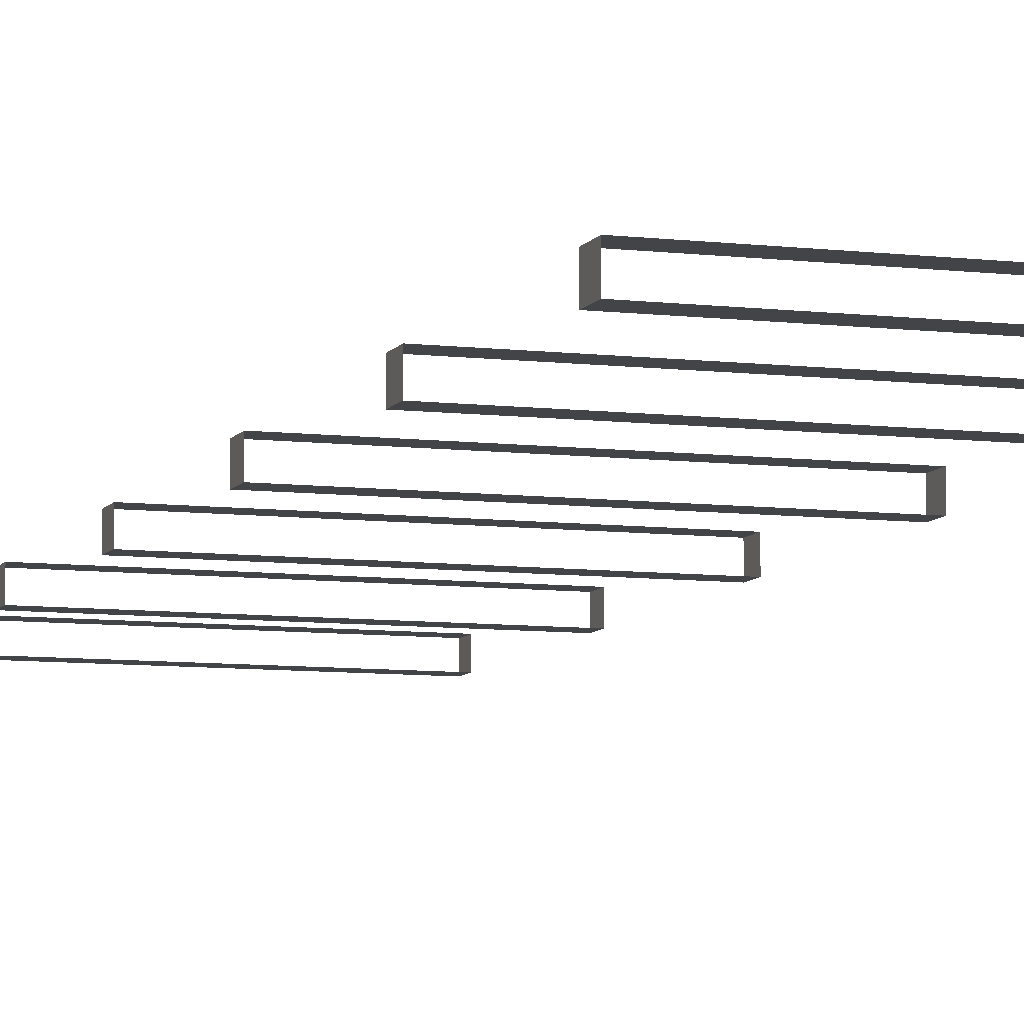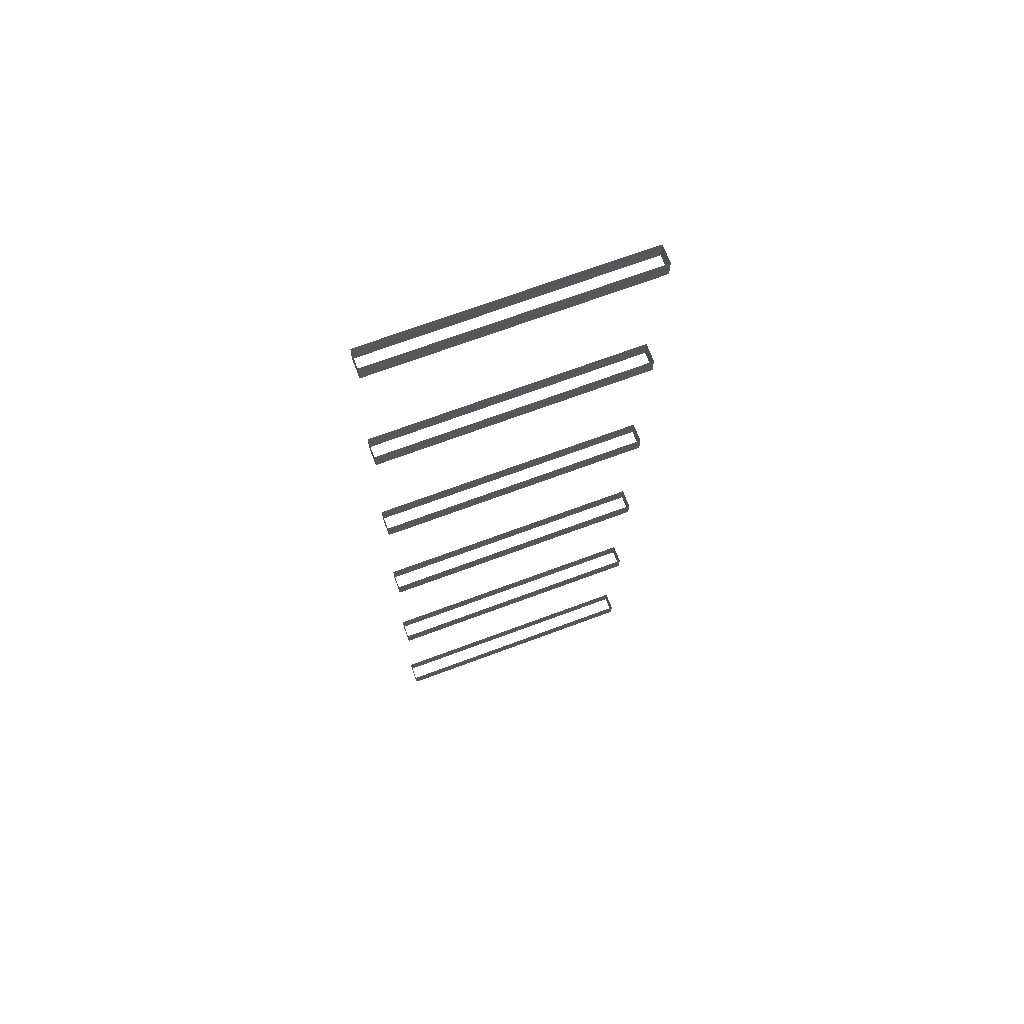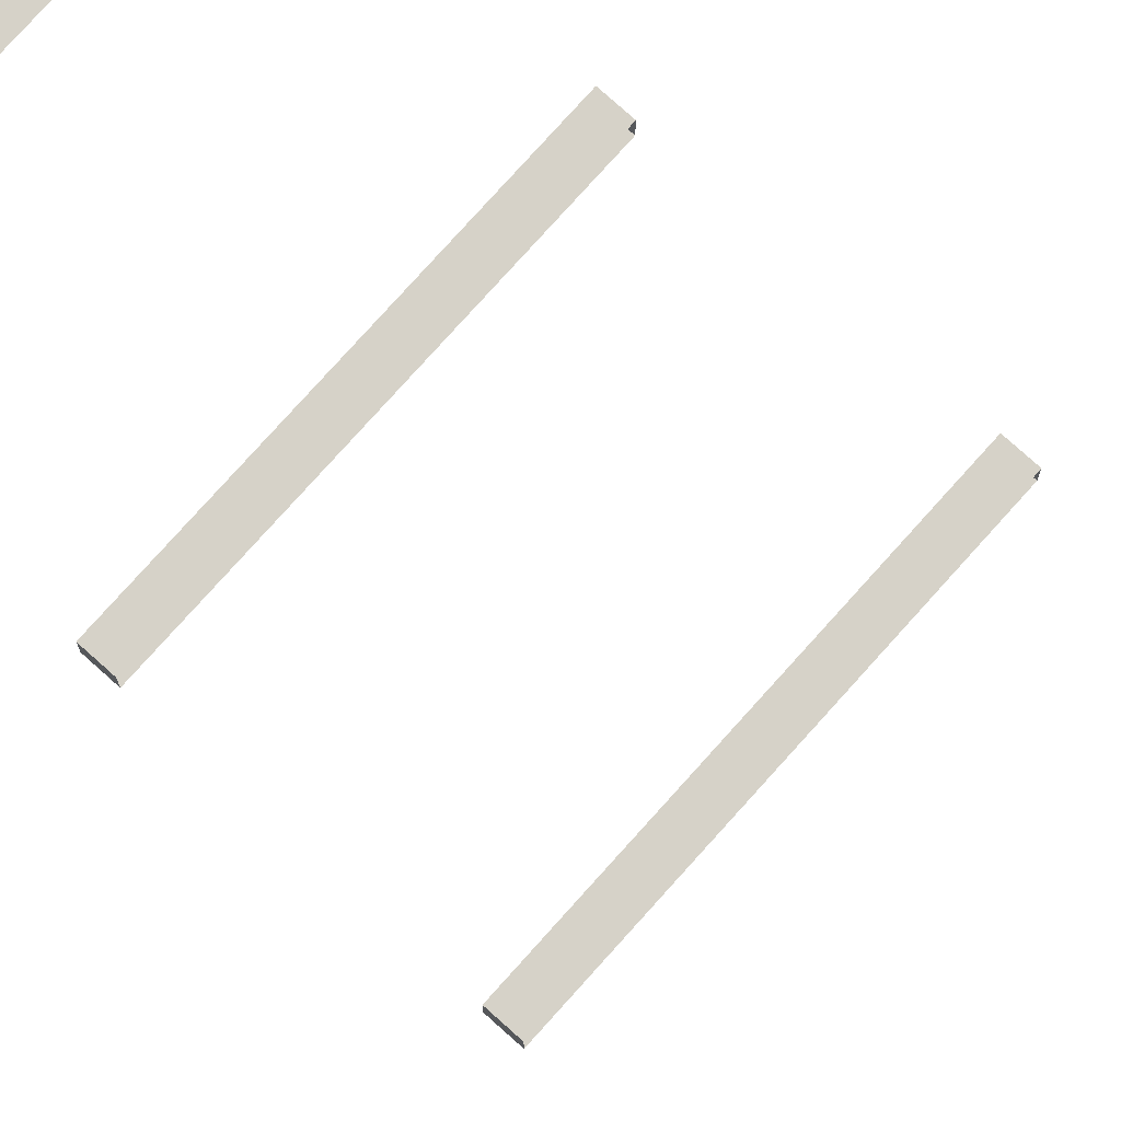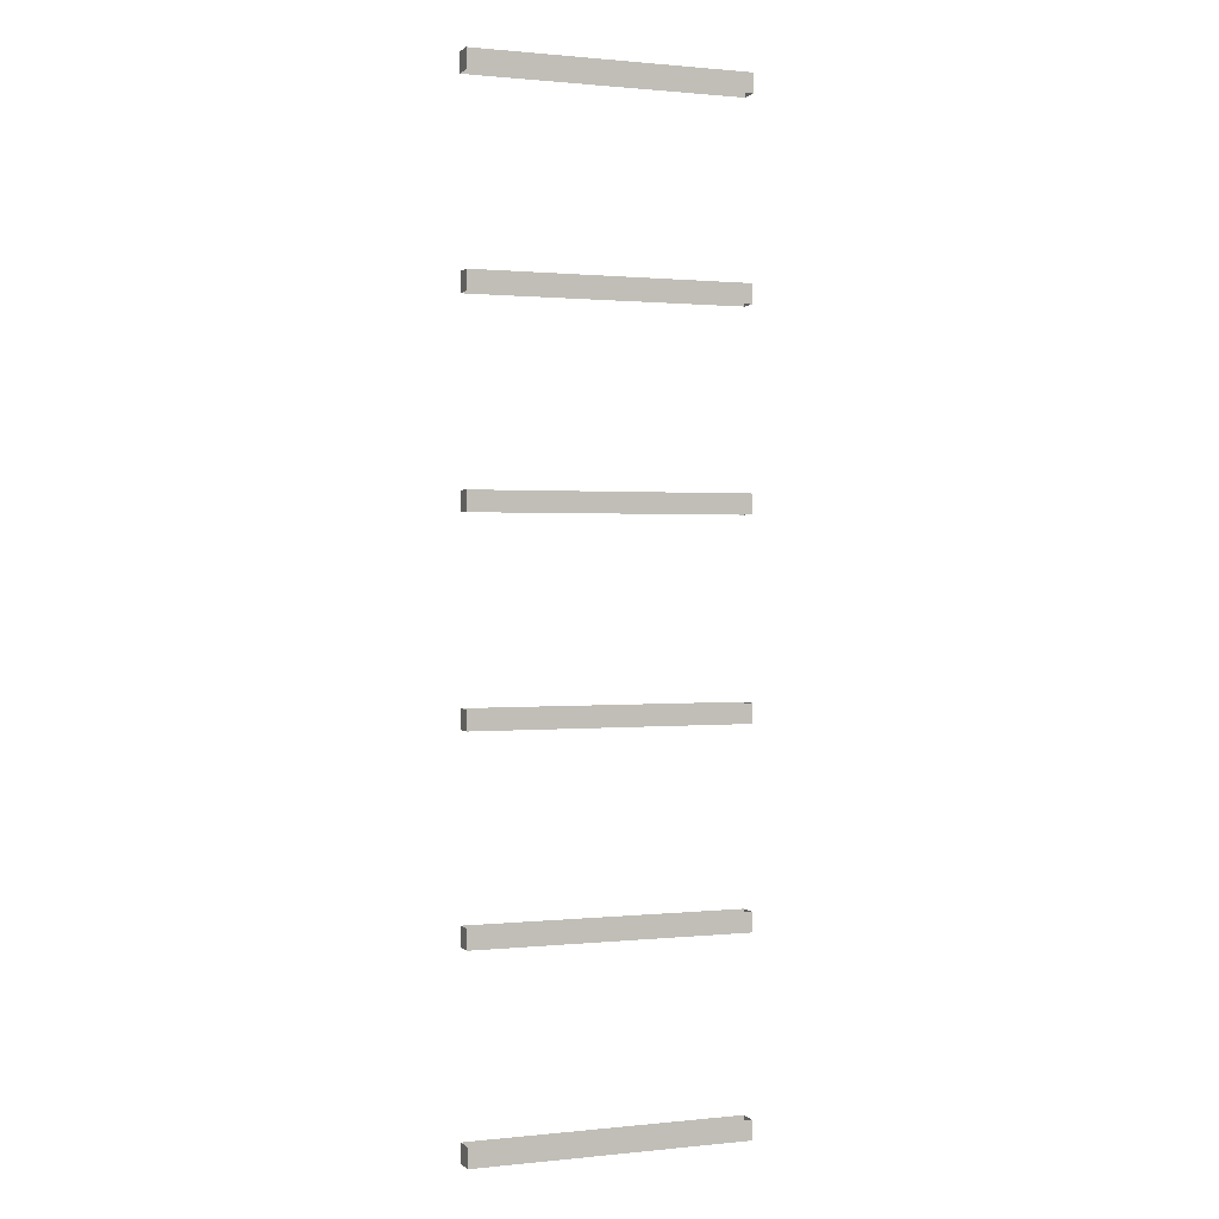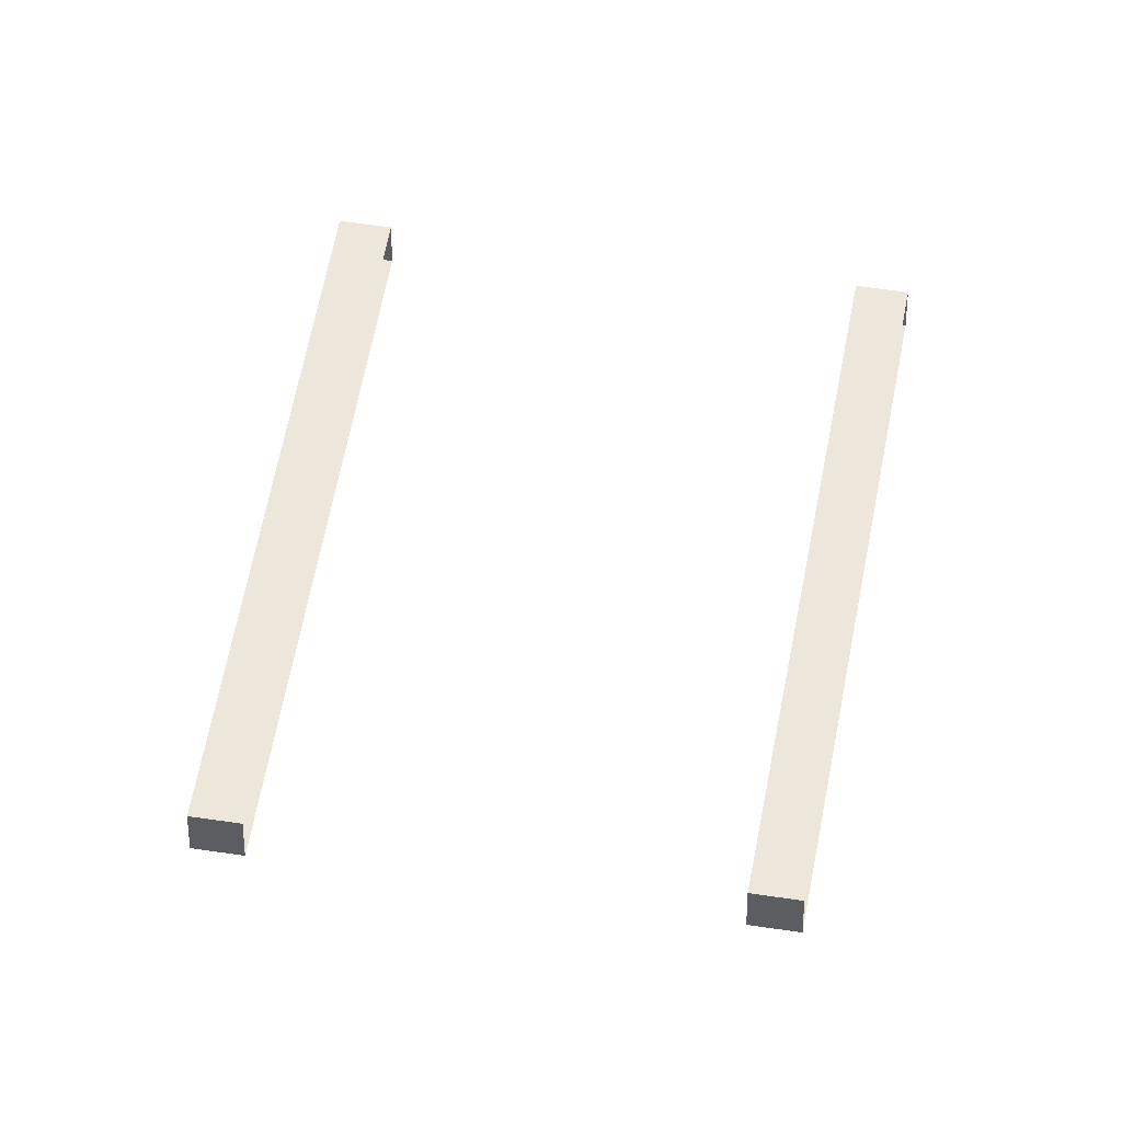
<metadata>
{"format":"obj","ext":"obj","renderer":"f3d","projection":"perspective","resolution":1024,"background":"white","views":[{"elev":-8.0,"azim":-18.5,"up":"+Z"},{"elev":69.8,"azim":-20.5,"up":"+Y"},{"elev":77.5,"azim":131.9,"up":"+Z"},{"elev":1.0,"azim":159.2,"up":"+Y"},{"elev":51.8,"azim":-80.5,"up":"+Z"}]}
</metadata>
<code>
v 34.15 290.1 -5.59
v 34.15 285.3 -5.59
v -34.15 290.1 -5.59
v -34.15 285.3 -5.59
v -34.15 285.3 -10.27
v -34.15 290.1 -10.27
v 34.15 285.3 -10.27
v 34.15 290.1 -10.27
v 34.15 242.2 -5.59
v 34.15 237.4 -5.59
v -34.15 242.2 -5.59
v -34.15 237.4 -5.59
v -34.15 237.4 -10.27
v -34.15 242.2 -10.27
v 34.15 237.4 -10.27
v 34.15 242.2 -10.27
v 34.15 194.2 -5.59
v 34.15 189.4 -5.59
v -34.15 194.2 -5.59
v -34.15 189.4 -5.59
v -34.15 189.4 -10.27
v -34.15 194.2 -10.27
v 34.15 189.4 -10.27
v 34.15 194.2 -10.27
v 34.15 146.3 -5.59
v 34.15 141.5 -5.59
v -34.15 146.3 -5.59
v -34.15 141.5 -5.59
v -34.15 141.5 -10.27
v -34.15 146.3 -10.27
v 34.15 141.5 -10.27
v 34.15 146.3 -10.27
v 34.15 98.31 -5.59
v 34.15 93.52 -5.59
v -34.15 98.31 -5.59
v -34.15 93.52 -5.59
v -34.15 93.52 -10.27
v -34.15 98.31 -10.27
v 34.15 93.52 -10.27
v 34.15 98.31 -10.27
v 34.15 50.35 -5.59
v 34.15 45.56 -5.59
v -34.15 45.56 -5.59
v -34.15 50.35 -5.59
v -34.15 45.56 -10.27
v -34.15 50.35 -10.27
v 34.15 45.56 -10.27
v 34.15 50.35 -10.27
f 1 2 7 8
f 2 1 3 4
f 4 3 6 5
f 5 6 8 7
f 9 10 15 16
f 10 9 11 12
f 12 11 14 13
f 13 14 16 15
f 17 18 23 24
f 18 17 19 20
f 20 19 22 21
f 21 22 24 23
f 25 26 31 32
f 26 25 27 28
f 28 27 30 29
f 29 30 32 31
f 33 34 39 40
f 34 33 35 36
f 36 35 38 37
f 37 38 40 39
f 41 42 47 48
f 42 41 44 43
f 43 44 46 45
f 45 46 48 47

</code>
